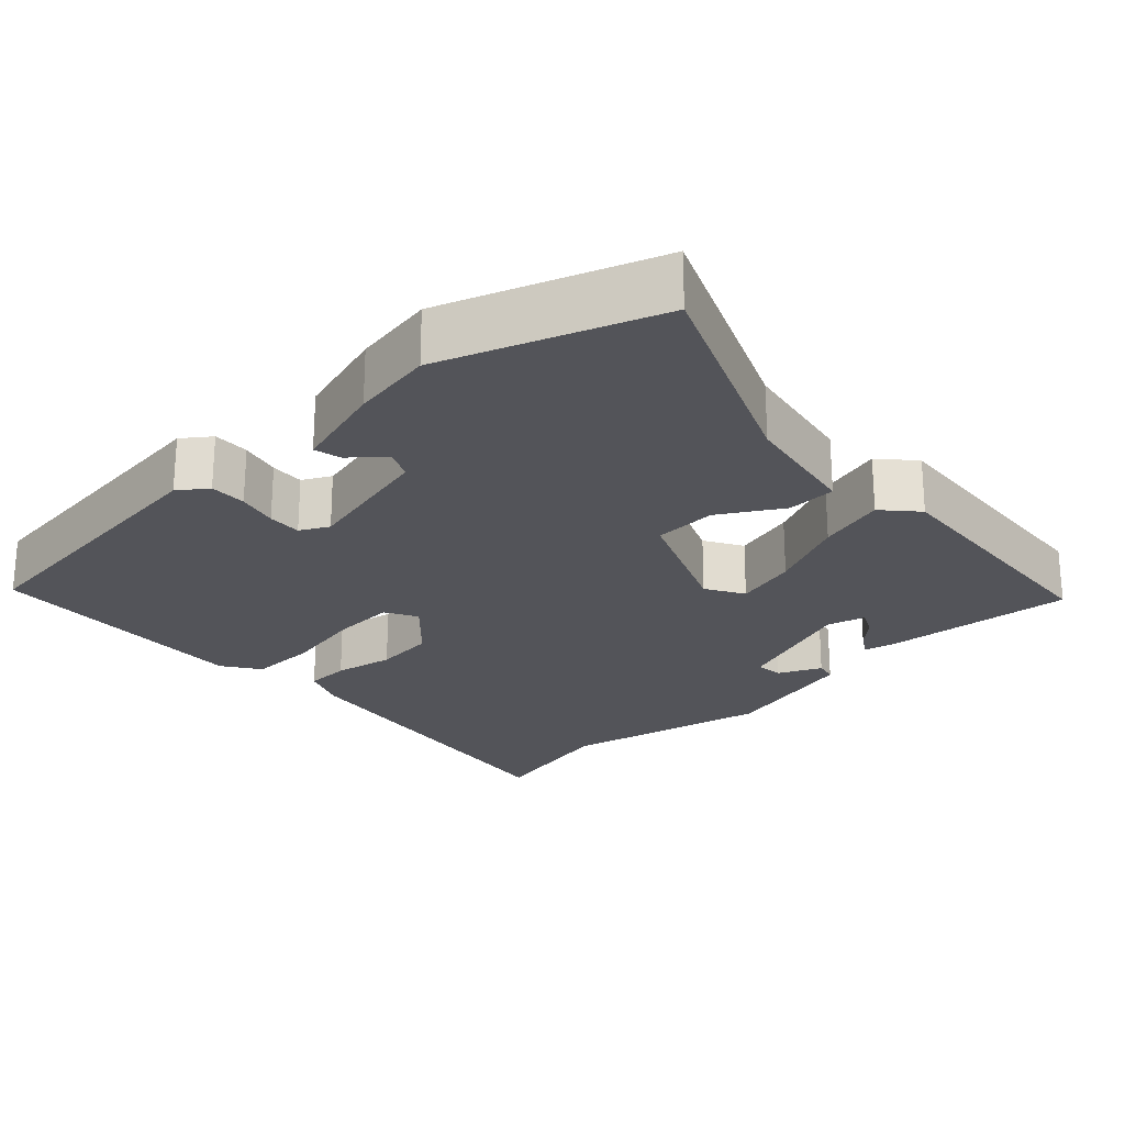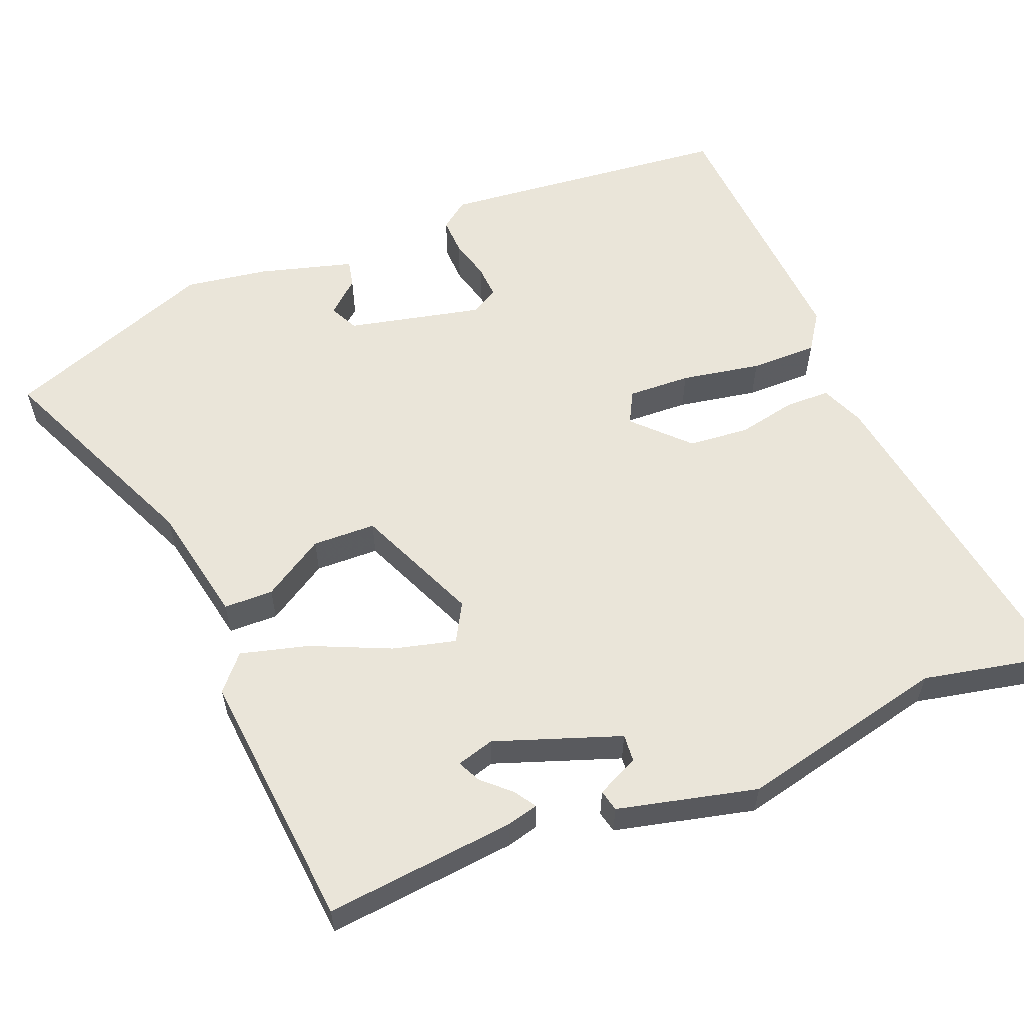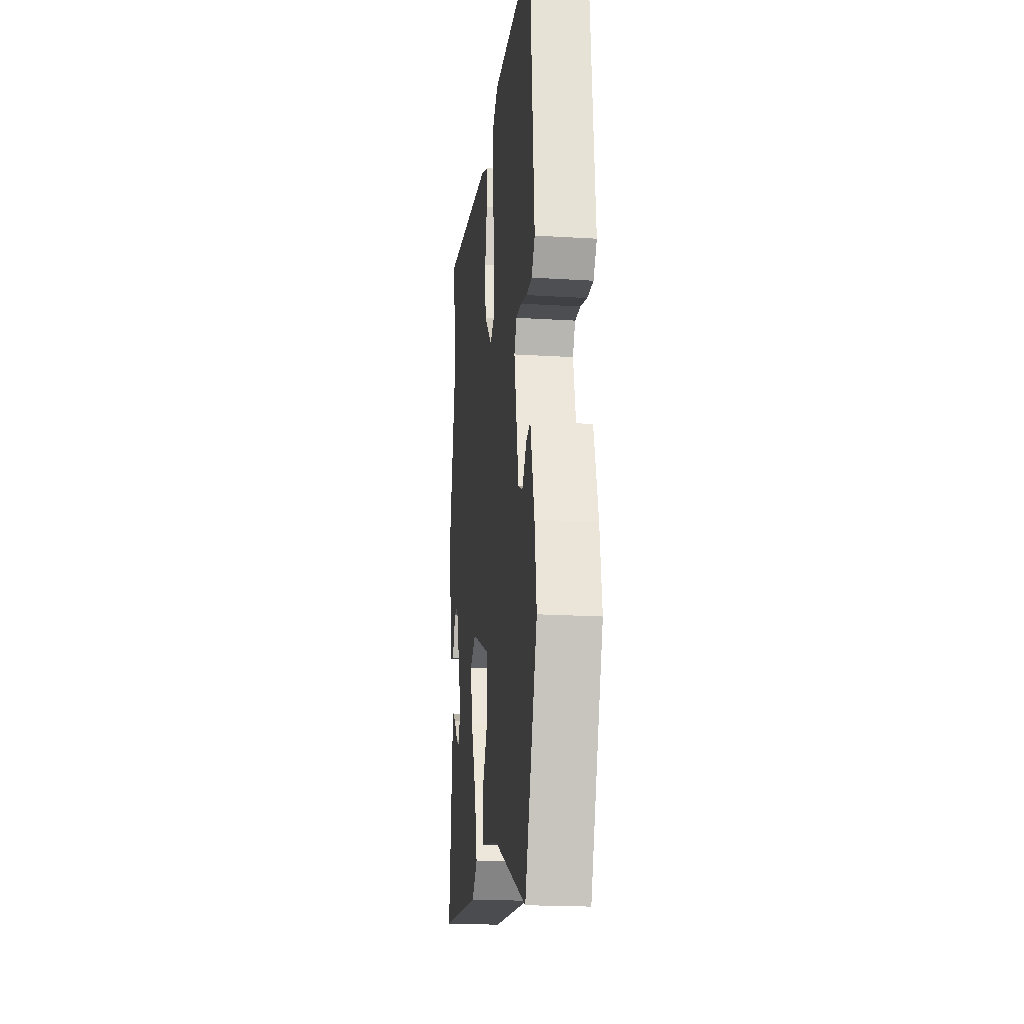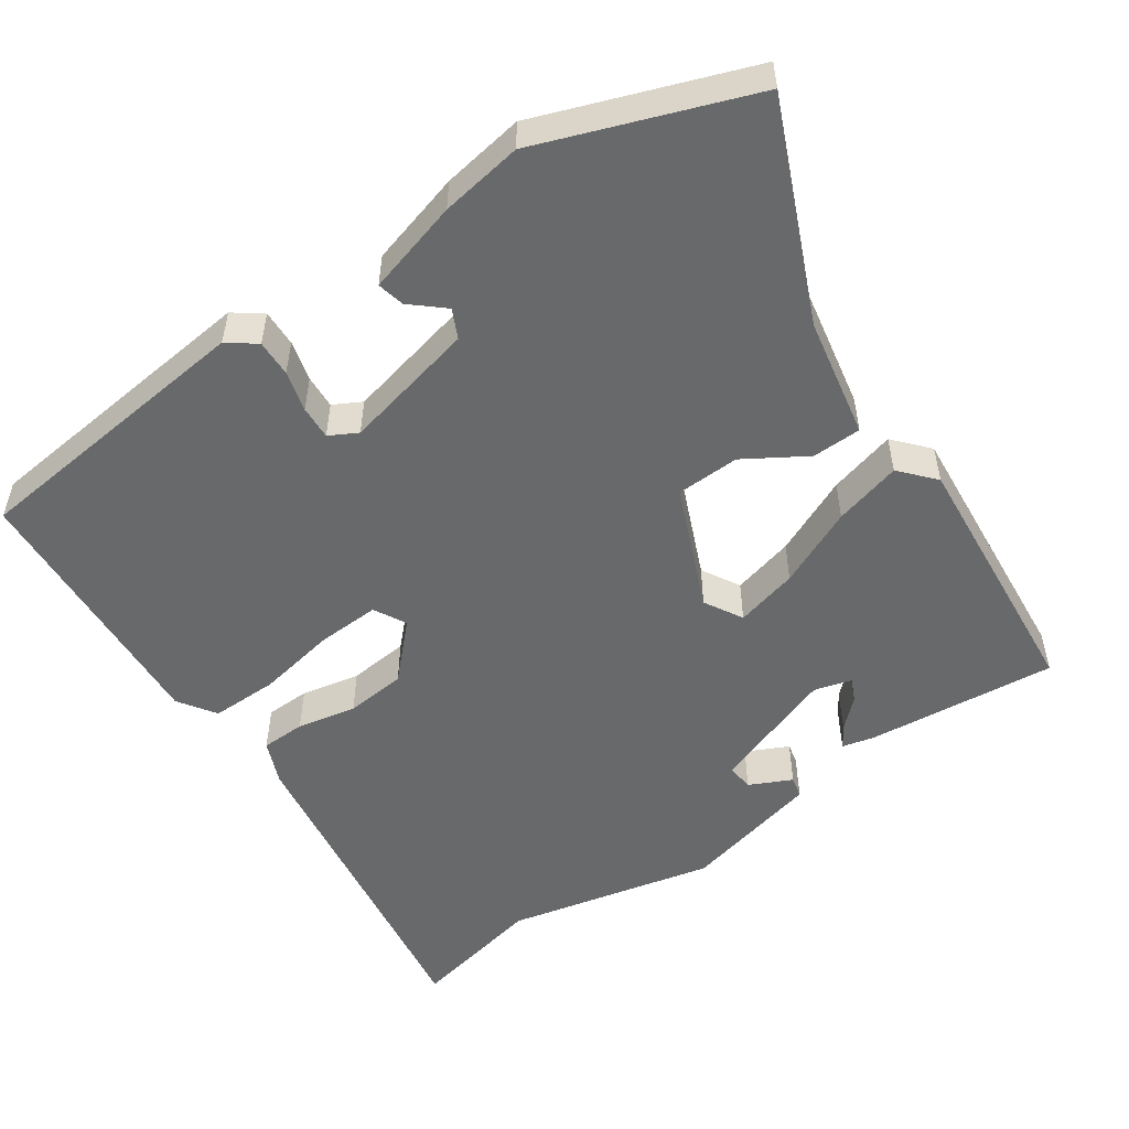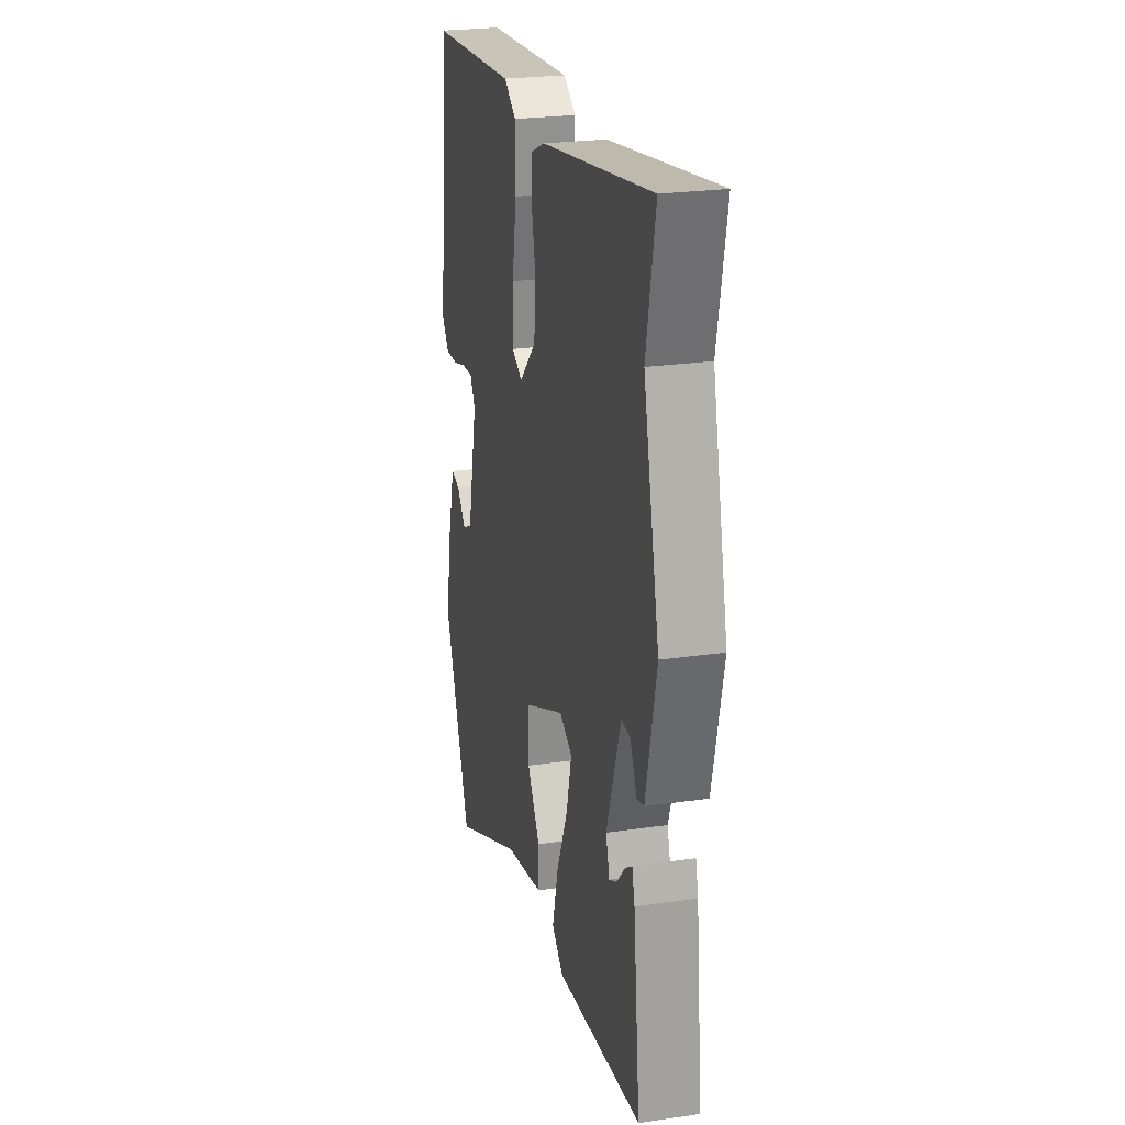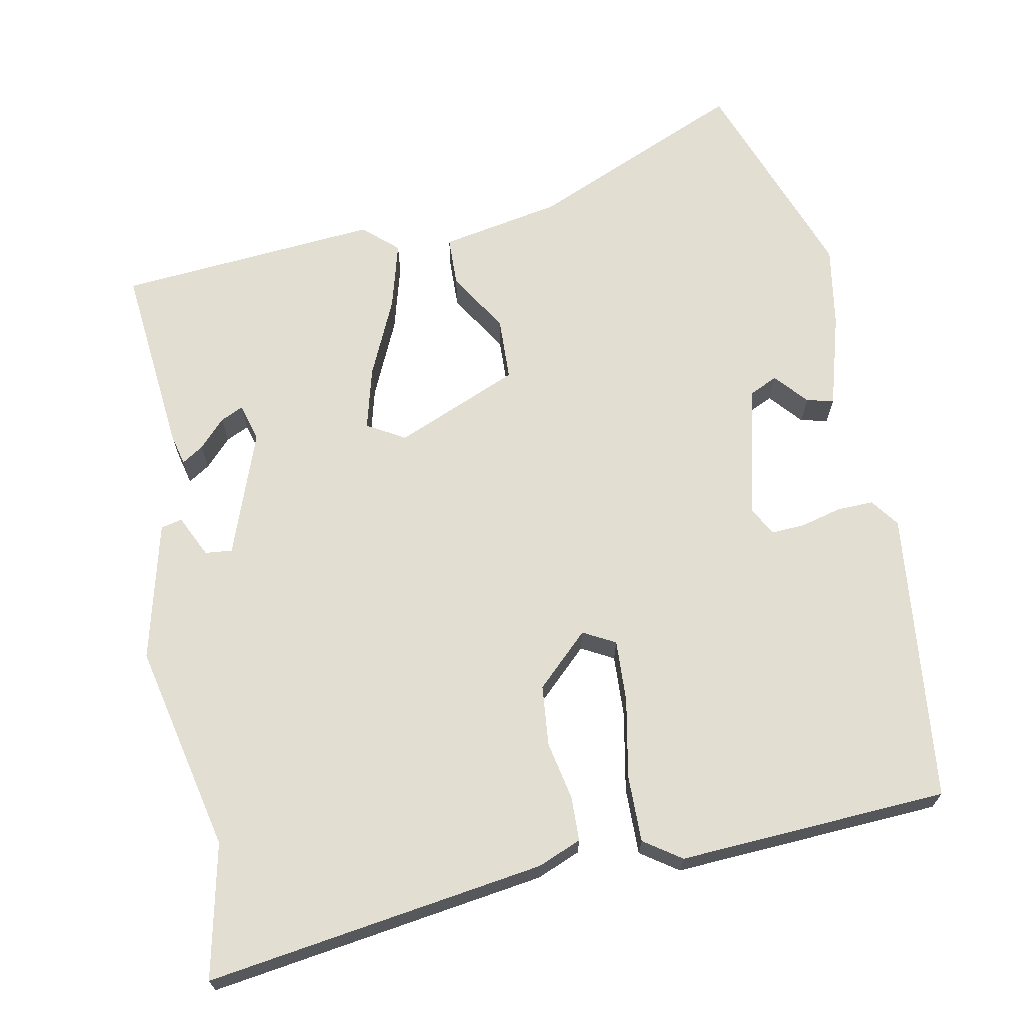
<metadata>
{"format":"obj","ext":"obj","renderer":"f3d","projection":"perspective","resolution":1024,"background":"white","views":[{"elev":-23.7,"azim":134.2,"up":"+Y"},{"elev":58.1,"azim":-111.7,"up":"+Y"},{"elev":-20.2,"azim":83.6,"up":"+Z"},{"elev":-52.6,"azim":125.1,"up":"+Y"},{"elev":24.2,"azim":-103.6,"up":"+Z"},{"elev":67.7,"azim":-10.3,"up":"+Y"}]}
</metadata>
<code>
v -0.491 0.07 -0.5
v -0.463 0.07 -0.242
v -0.452 0.07 -0.199
v -0.423 0.07 -0.218
v -0.388 0.07 -0.256
v -0.357 0.07 -0.271
v -0.342 0.07 -0.22
v -0.401 0.07 -0.05
v -0.438 0.07 -0.053
v -0.466 0.07 -0.11
v -0.495 0.07 -0.103
v -0.539 0.07 0.086
v -0.473 0.07 0.368
v -0.51 0.07 0.55
v -0.052 0.07 0.477
v 0.007 0.07 0.452
v 0.008 0.07 0.392
v -0.009 0.07 0.312
v -0.002 0.07 0.23
v 0.068 0.07 0.161
v 0.112 0.07 0.184
v 0.109 0.07 0.269
v 0.09 0.07 0.377
v 0.09 0.07 0.468
v 0.141 0.07 0.502
v 0.506 0.07 0.477
v 0.545 0.07 0.079
v 0.516 0.07 0.041
v 0.466 0.07 0.043
v 0.411 0.07 0.058
v 0.365 0.07 0.061
v 0.344 0.07 0.023
v 0.384 0.07 -0.159
v 0.423 0.07 -0.178
v 0.462 0.07 -0.134
v 0.499 0.07 -0.126
v 0.534 0.07 -0.254
v 0.551 0.07 -0.366
v 0.443 0.07 -0.652
v 0.152 0.07 -0.522
v -0.011 0.07 -0.489
v -0.012 0.07 -0.422
v 0.04 0.07 -0.339
v 0.038 0.07 -0.253
v -0.129 0.07 -0.18
v -0.181 0.07 -0.209
v -0.16 0.07 -0.294
v -0.113 0.07 -0.401
v -0.089 0.07 -0.493
v -0.136 0.07 -0.534
v -0.491 0 -0.5
v -0.463 0 -0.242
v -0.452 0 -0.199
v -0.423 0 -0.218
v -0.388 0 -0.256
v -0.357 0 -0.271
v -0.342 0 -0.22
v -0.401 0 -0.05
v -0.438 0 -0.053
v -0.466 0 -0.11
v -0.495 0 -0.103
v -0.539 0 0.086
v -0.473 0 0.368
v -0.51 0 0.55
v -0.052 0 0.477
v 0.007 0 0.452
v 0.008 0 0.392
v -0.009 0 0.312
v -0.002 0 0.23
v 0.068 0 0.161
v 0.112 0 0.184
v 0.109 0 0.269
v 0.09 0 0.377
v 0.09 0 0.468
v 0.141 0 0.502
v 0.506 0 0.477
v 0.545 0 0.079
v 0.516 0 0.041
v 0.466 0 0.043
v 0.411 0 0.058
v 0.365 0 0.061
v 0.344 0 0.023
v 0.384 0 -0.159
v 0.423 0 -0.178
v 0.462 0 -0.134
v 0.499 0 -0.126
v 0.534 0 -0.254
v 0.551 0 -0.366
v 0.443 0 -0.652
v 0.152 0 -0.522
v -0.011 0 -0.489
v -0.012 0 -0.422
v 0.04 0 -0.339
v 0.038 0 -0.253
v -0.129 0 -0.18
v -0.181 0 -0.209
v -0.16 0 -0.294
v -0.113 0 -0.401
v -0.089 0 -0.493
v -0.136 0 -0.534
f 47 48 49 50
f 46 47 50 1
f 40 41 42 43
f 40 43 44
f 39 40 44
f 38 39 44
f 37 38 44 45
f 34 35 36 37
f 33 34 37 45
f 27 28 29 30
f 27 30 31
f 26 27 31
f 25 26 31 32
f 22 23 24 25
f 21 22 25 32
f 15 16 17 18
f 13 14 15 18
f 13 18 19
f 12 13 19 20
f 9 10 11 12
f 8 9 12 20
f 2 3 4 5
f 2 5 6
f 1 2 6
f 46 1 6
f 45 46 6 7
f 21 32 33 45
f 20 21 45 7
f 7 8 20
f 100 99 98 97
f 51 100 97 96
f 93 92 91 90
f 94 93 90
f 94 90 89
f 94 89 88
f 95 94 88 87
f 87 86 85 84
f 95 87 84 83
f 80 79 78 77
f 81 80 77
f 81 77 76
f 82 81 76 75
f 75 74 73 72
f 82 75 72 71
f 68 67 66 65
f 68 65 64 63
f 69 68 63
f 70 69 63 62
f 62 61 60 59
f 70 62 59 58
f 55 54 53 52
f 56 55 52
f 56 52 51
f 56 51 96
f 57 56 96 95
f 95 83 82 71
f 57 95 71 70
f 70 58 57
f 1 51 52 2
f 2 52 53 3
f 3 53 54 4
f 4 54 55 5
f 5 55 56 6
f 6 56 57 7
f 7 57 58 8
f 8 58 59 9
f 9 59 60 10
f 10 60 61 11
f 11 61 62 12
f 12 62 63 13
f 13 63 64 14
f 14 64 65 15
f 15 65 66 16
f 16 66 67 17
f 17 67 68 18
f 18 68 69 19
f 19 69 70 20
f 20 70 71 21
f 21 71 72 22
f 22 72 73 23
f 23 73 74 24
f 24 74 75 25
f 25 75 76 26
f 26 76 77 27
f 27 77 78 28
f 28 78 79 29
f 29 79 80 30
f 30 80 81 31
f 31 81 82 32
f 32 82 83 33
f 33 83 84 34
f 34 84 85 35
f 35 85 86 36
f 36 86 87 37
f 37 87 88 38
f 38 88 89 39
f 39 89 90 40
f 40 90 91 41
f 41 91 92 42
f 42 92 93 43
f 43 93 94 44
f 44 94 95 45
f 45 95 96 46
f 46 96 97 47
f 47 97 98 48
f 48 98 99 49
f 49 99 100 50
f 50 100 51 1

</code>
